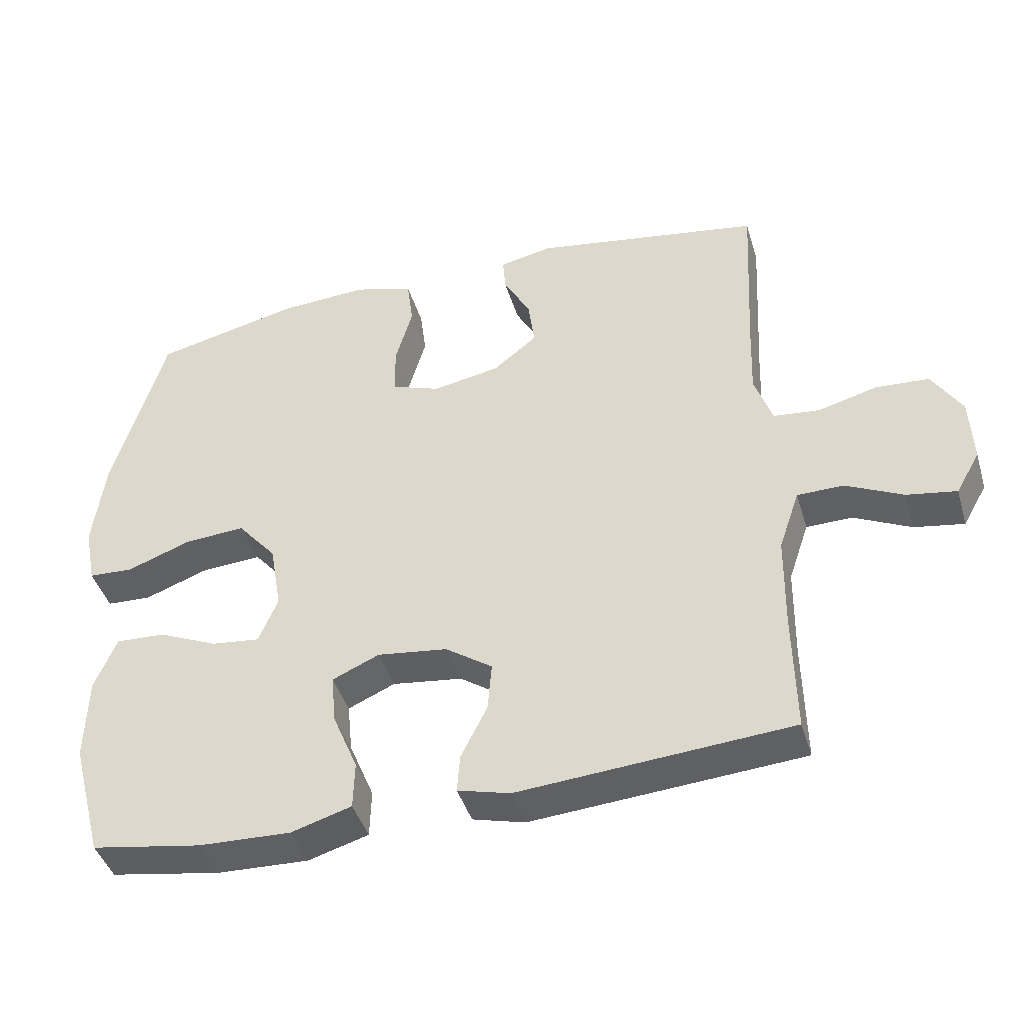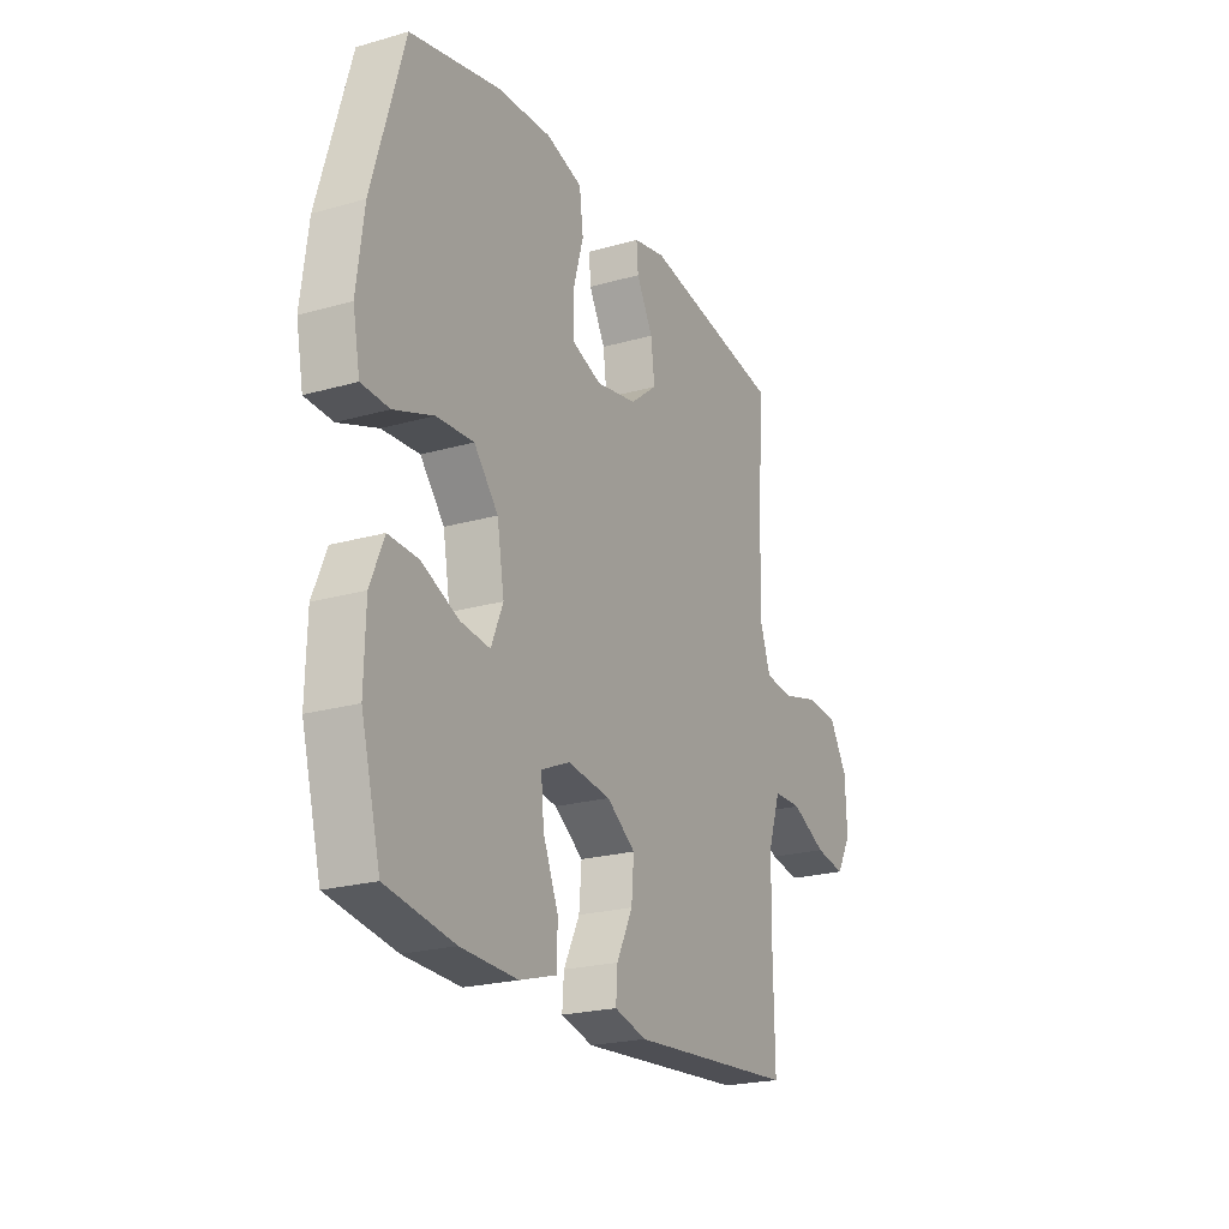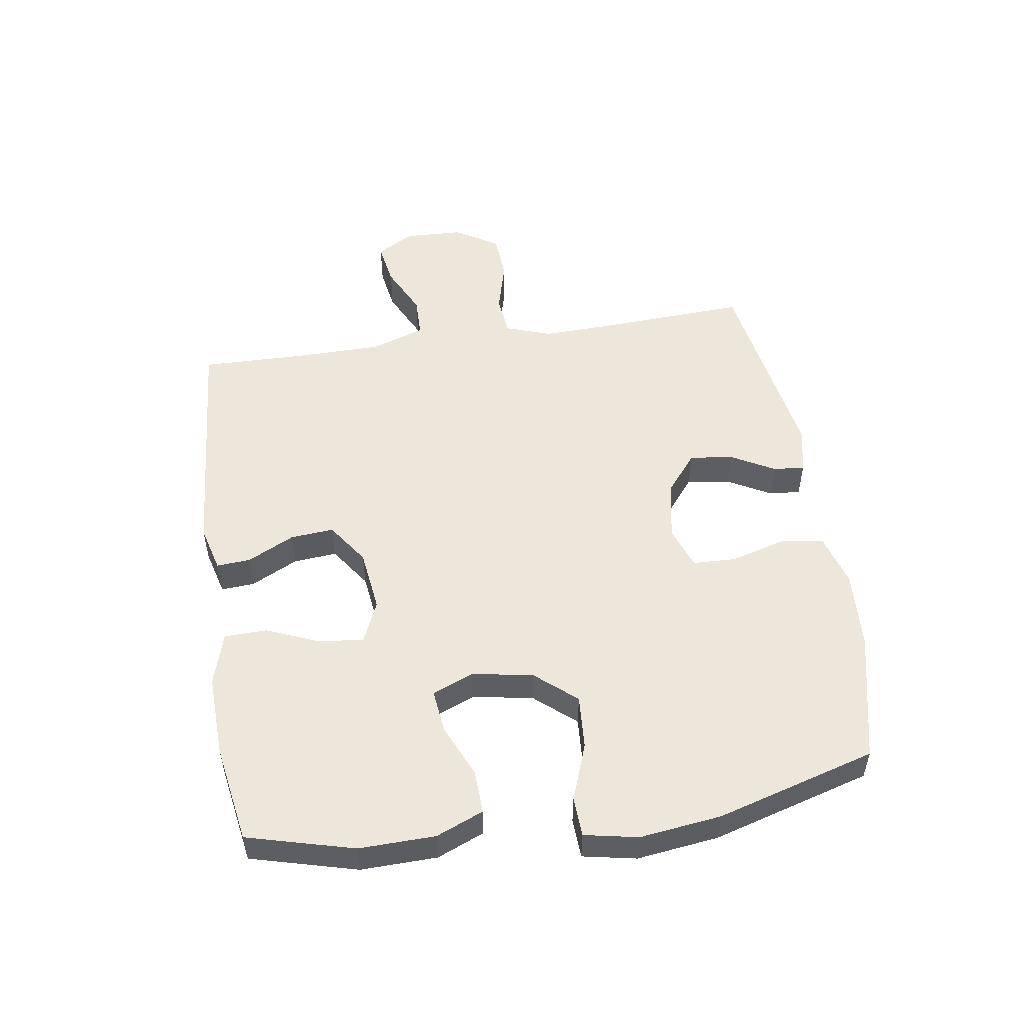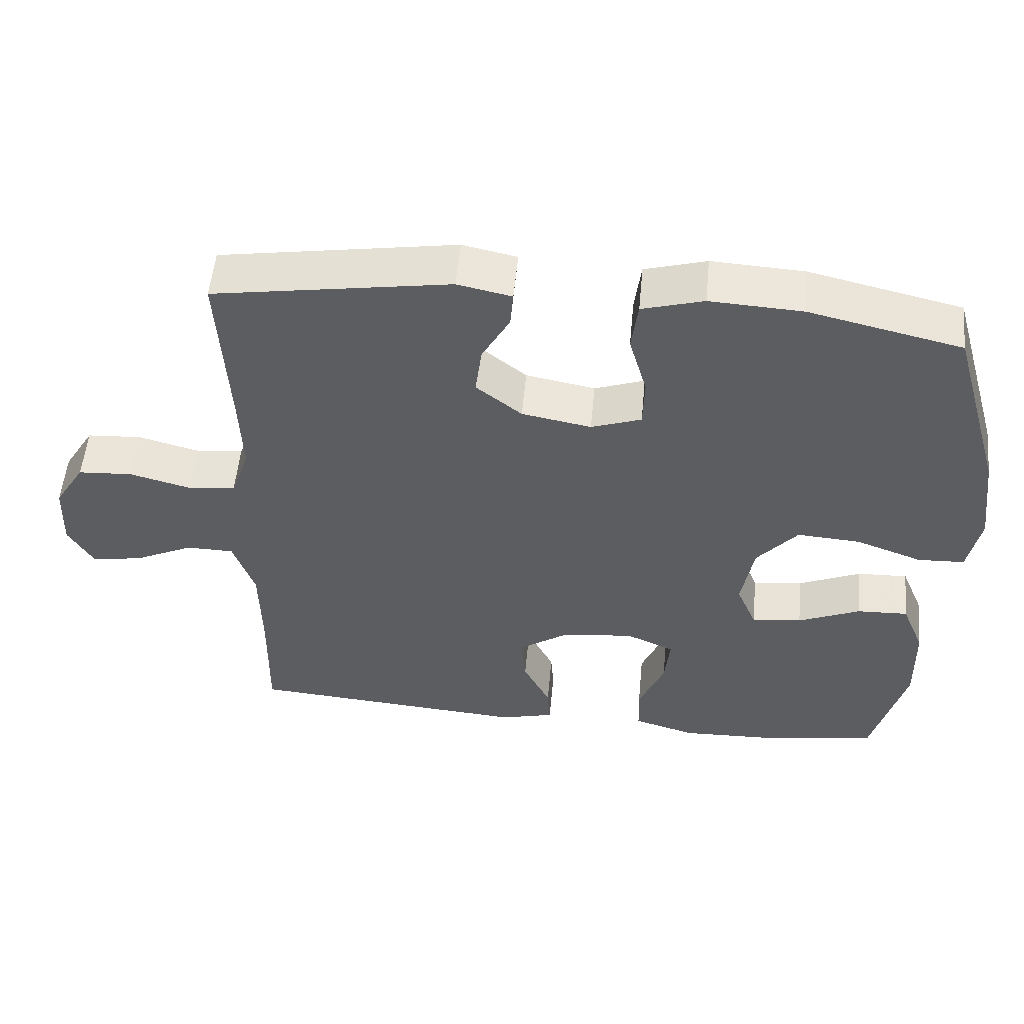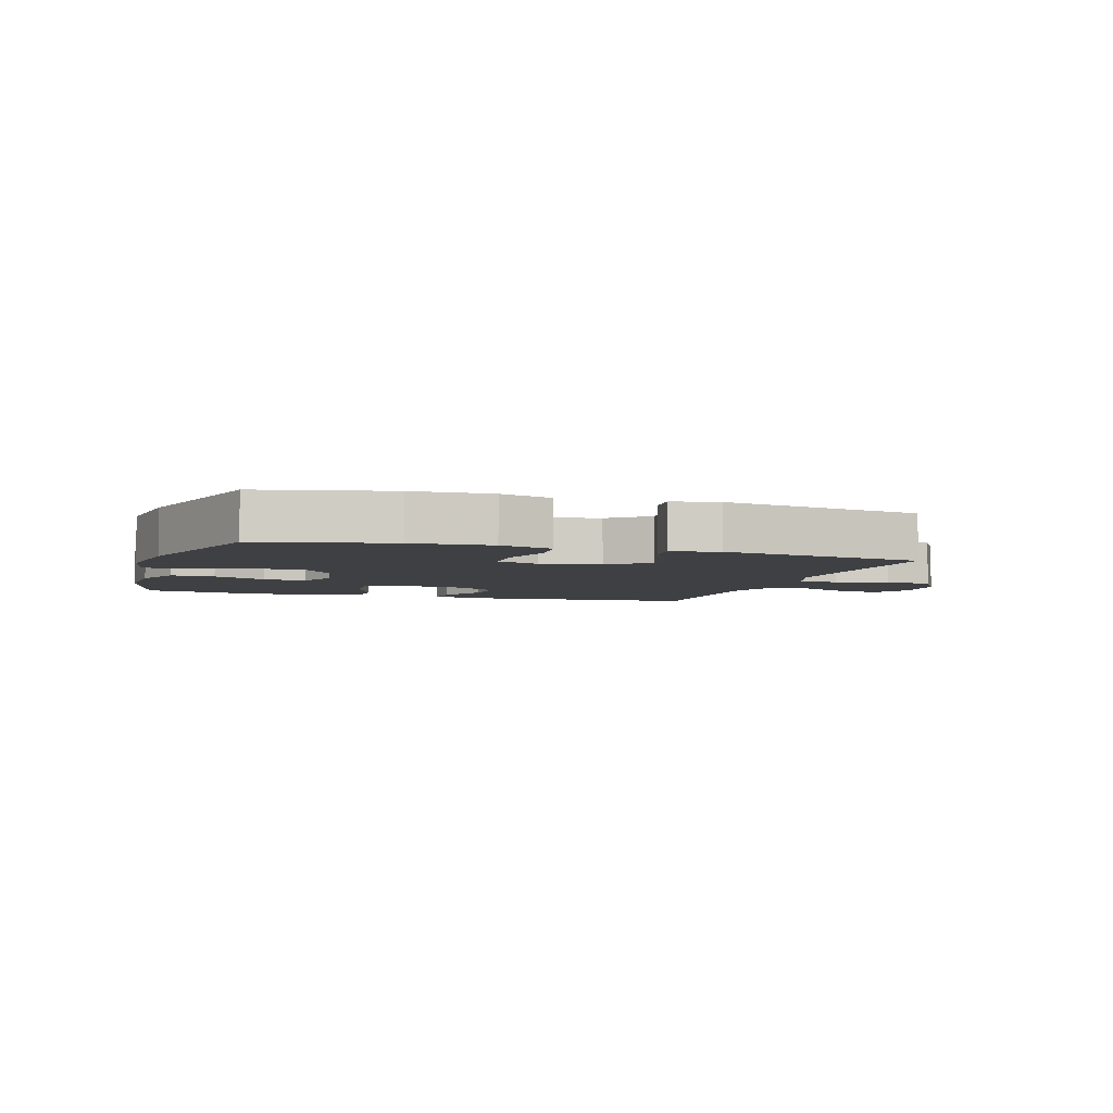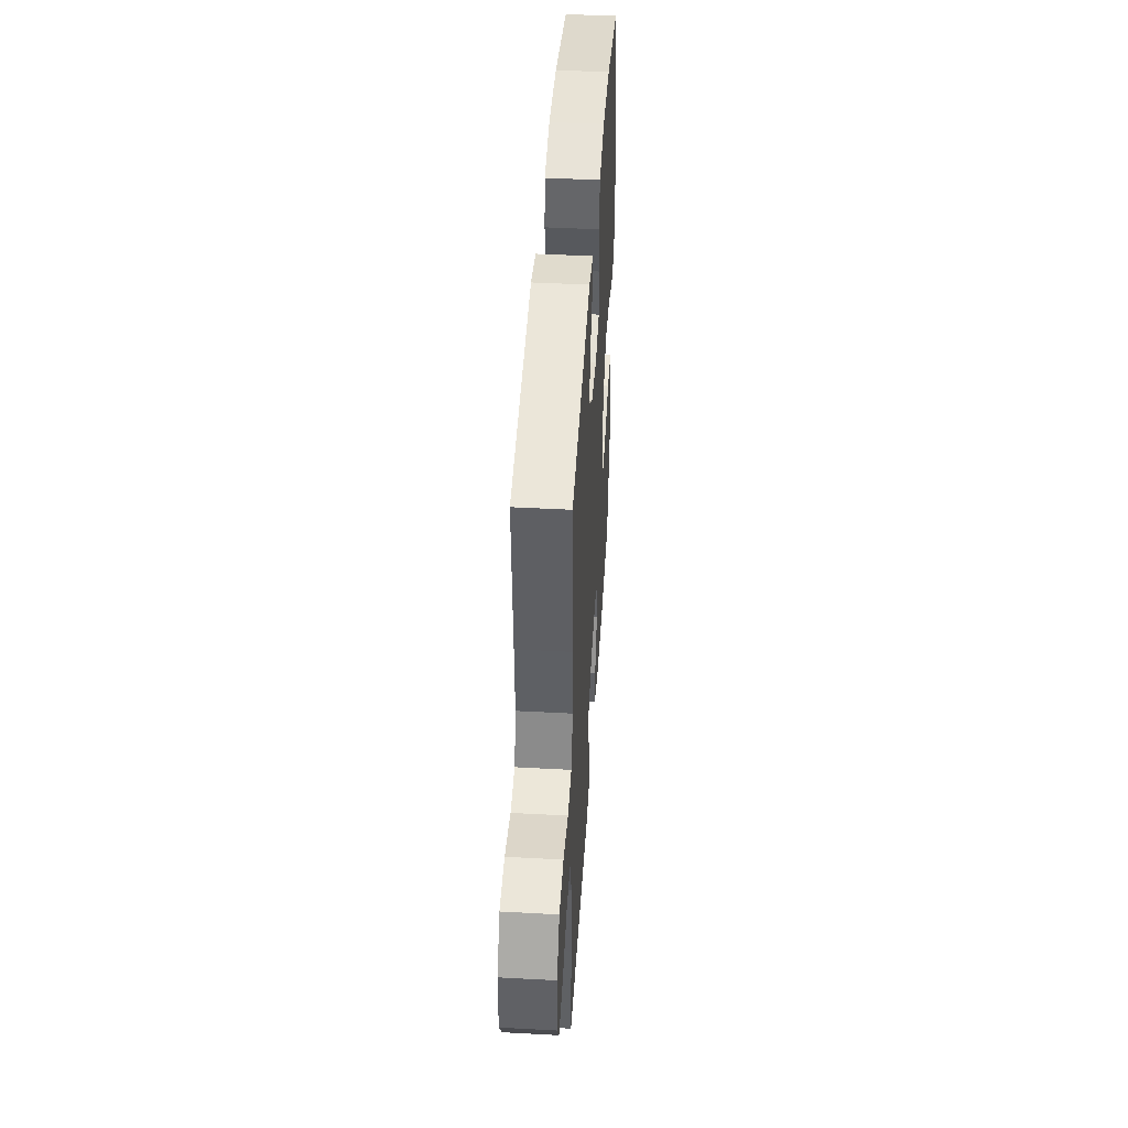
<metadata>
{"format":"obj","ext":"obj","renderer":"f3d","projection":"perspective","resolution":1024,"background":"white","views":[{"elev":-42.7,"azim":16.4,"up":"+Z"},{"elev":-22.3,"azim":-63.7,"up":"+Z"},{"elev":52.0,"azim":-98.6,"up":"+Y"},{"elev":53.9,"azim":-174.6,"up":"+Z"},{"elev":-4.8,"azim":-17.7,"up":"+Y"},{"elev":44.9,"azim":93.6,"up":"+Z"}]}
</metadata>
<code>
v -0.5 0.07 0.5
v -0.288 0.07 0.549
v -0.159 0.07 0.556
v -0.073 0.07 0.531
v -0.064 0.07 0.46
v -0.089 0.07 0.372
v -0.087 0.07 0.301
v -0.017 0.07 0.276
v 0.08 0.07 0.294
v 0.144 0.07 0.345
v 0.135 0.07 0.416
v 0.096 0.07 0.487
v 0.092 0.07 0.538
v 0.168 0.07 0.554
v 0.5 0.07 0.5
v 0.487 0.07 0.255
v 0.483 0.07 0.141
v 0.509 0.07 0.066
v 0.576 0.07 0.059
v 0.662 0.07 0.082
v 0.739 0.07 0.077
v 0.782 0.07 0.007
v 0.786 0.07 -0.089
v 0.751 0.07 -0.15
v 0.679 0.07 -0.138
v 0.596 0.07 -0.098
v 0.529 0.07 -0.099
v 0.499 0.07 -0.187
v 0.497 0.07 -0.324
v 0.5 0.07 -0.5
v 0.106 0.07 -0.53
v 0.03 0.07 -0.51
v 0.034 0.07 -0.455
v 0.072 0.07 -0.379
v 0.078 0.07 -0.308
v 0.01 0.07 -0.261
v -0.092 0.07 -0.248
v -0.16 0.07 -0.278
v -0.153 0.07 -0.35
v -0.117 0.07 -0.437
v -0.119 0.07 -0.506
v -0.206 0.07 -0.532
v -0.34 0.07 -0.527
v -0.5 0.07 -0.5
v -0.546 0.07 -0.327
v -0.543 0.07 -0.203
v -0.511 0.07 -0.126
v -0.44 0.07 -0.129
v -0.353 0.07 -0.167
v -0.283 0.07 -0.175
v -0.255 0.07 -0.108
v -0.272 0.07 -0.009
v -0.329 0.07 0.058
v -0.417 0.07 0.052
v -0.51 0.07 0.018
v -0.575 0.07 0.021
v -0.592 0.07 0.108
v -0.575 0.07 0.241
v -0.5 0 0.5
v -0.288 0 0.549
v -0.159 0 0.556
v -0.073 0 0.531
v -0.064 0 0.46
v -0.089 0 0.372
v -0.087 0 0.301
v -0.017 0 0.276
v 0.08 0 0.294
v 0.144 0 0.345
v 0.135 0 0.416
v 0.096 0 0.487
v 0.092 0 0.538
v 0.168 0 0.554
v 0.5 0 0.5
v 0.487 0 0.255
v 0.483 0 0.141
v 0.509 0 0.066
v 0.576 0 0.059
v 0.662 0 0.082
v 0.739 0 0.077
v 0.782 0 0.007
v 0.786 0 -0.089
v 0.751 0 -0.15
v 0.679 0 -0.138
v 0.596 0 -0.098
v 0.529 0 -0.099
v 0.499 0 -0.187
v 0.497 0 -0.324
v 0.5 0 -0.5
v 0.106 0 -0.53
v 0.03 0 -0.51
v 0.034 0 -0.455
v 0.072 0 -0.379
v 0.078 0 -0.308
v 0.01 0 -0.261
v -0.092 0 -0.248
v -0.16 0 -0.278
v -0.153 0 -0.35
v -0.117 0 -0.437
v -0.119 0 -0.506
v -0.206 0 -0.532
v -0.34 0 -0.527
v -0.5 0 -0.5
v -0.546 0 -0.327
v -0.543 0 -0.203
v -0.511 0 -0.126
v -0.44 0 -0.129
v -0.353 0 -0.167
v -0.283 0 -0.175
v -0.255 0 -0.108
v -0.272 0 -0.009
v -0.329 0 0.058
v -0.417 0 0.052
v -0.51 0 0.018
v -0.575 0 0.021
v -0.592 0 0.108
v -0.575 0 0.241
f 4 5 6
f 3 4 6
f 2 3 6
f 1 2 6
f 58 1 6
f 57 58 6
f 56 57 6
f 55 56 6
f 54 55 6
f 53 54 6 7
f 52 53 7 8
f 51 52 8 9
f 50 51 9 10
f 47 48 49
f 46 47 49
f 45 46 49
f 44 45 49
f 43 44 49
f 42 43 49
f 41 42 49
f 40 41 49
f 39 40 49
f 38 39 49 50
f 37 38 50 10
f 32 33 34
f 31 32 34
f 30 31 34
f 29 30 34
f 28 29 34 35
f 27 28 35 36
f 24 25 26
f 23 24 26
f 22 23 26
f 21 22 26
f 20 21 26
f 19 20 26
f 18 19 26 27
f 36 37 10
f 27 36 10
f 18 27 10
f 17 18 10
f 14 15 16
f 13 14 16
f 12 13 16
f 11 12 16
f 10 11 16 17
f 64 63 62
f 64 62 61
f 64 61 60
f 64 60 59
f 64 59 116
f 64 116 115
f 64 115 114
f 64 114 113
f 64 113 112
f 65 64 112 111
f 66 65 111 110
f 67 66 110 109
f 68 67 109 108
f 107 106 105
f 107 105 104
f 107 104 103
f 107 103 102
f 107 102 101
f 107 101 100
f 107 100 99
f 107 99 98
f 107 98 97
f 108 107 97 96
f 68 108 96 95
f 92 91 90
f 92 90 89
f 92 89 88
f 92 88 87
f 93 92 87 86
f 94 93 86 85
f 84 83 82
f 84 82 81
f 84 81 80
f 84 80 79
f 84 79 78
f 84 78 77
f 85 84 77 76
f 68 95 94
f 68 94 85
f 68 85 76
f 68 76 75
f 74 73 72
f 74 72 71
f 74 71 70
f 74 70 69
f 75 74 69 68
f 1 59 60 2
f 2 60 61 3
f 3 61 62 4
f 4 62 63 5
f 5 63 64 6
f 6 64 65 7
f 7 65 66 8
f 8 66 67 9
f 9 67 68 10
f 10 68 69 11
f 11 69 70 12
f 12 70 71 13
f 13 71 72 14
f 14 72 73 15
f 15 73 74 16
f 16 74 75 17
f 17 75 76 18
f 18 76 77 19
f 19 77 78 20
f 20 78 79 21
f 21 79 80 22
f 22 80 81 23
f 23 81 82 24
f 24 82 83 25
f 25 83 84 26
f 26 84 85 27
f 27 85 86 28
f 28 86 87 29
f 29 87 88 30
f 30 88 89 31
f 31 89 90 32
f 32 90 91 33
f 33 91 92 34
f 34 92 93 35
f 35 93 94 36
f 36 94 95 37
f 37 95 96 38
f 38 96 97 39
f 39 97 98 40
f 40 98 99 41
f 41 99 100 42
f 42 100 101 43
f 43 101 102 44
f 44 102 103 45
f 45 103 104 46
f 46 104 105 47
f 47 105 106 48
f 48 106 107 49
f 49 107 108 50
f 50 108 109 51
f 51 109 110 52
f 52 110 111 53
f 53 111 112 54
f 54 112 113 55
f 55 113 114 56
f 56 114 115 57
f 57 115 116 58
f 58 116 59 1

</code>
